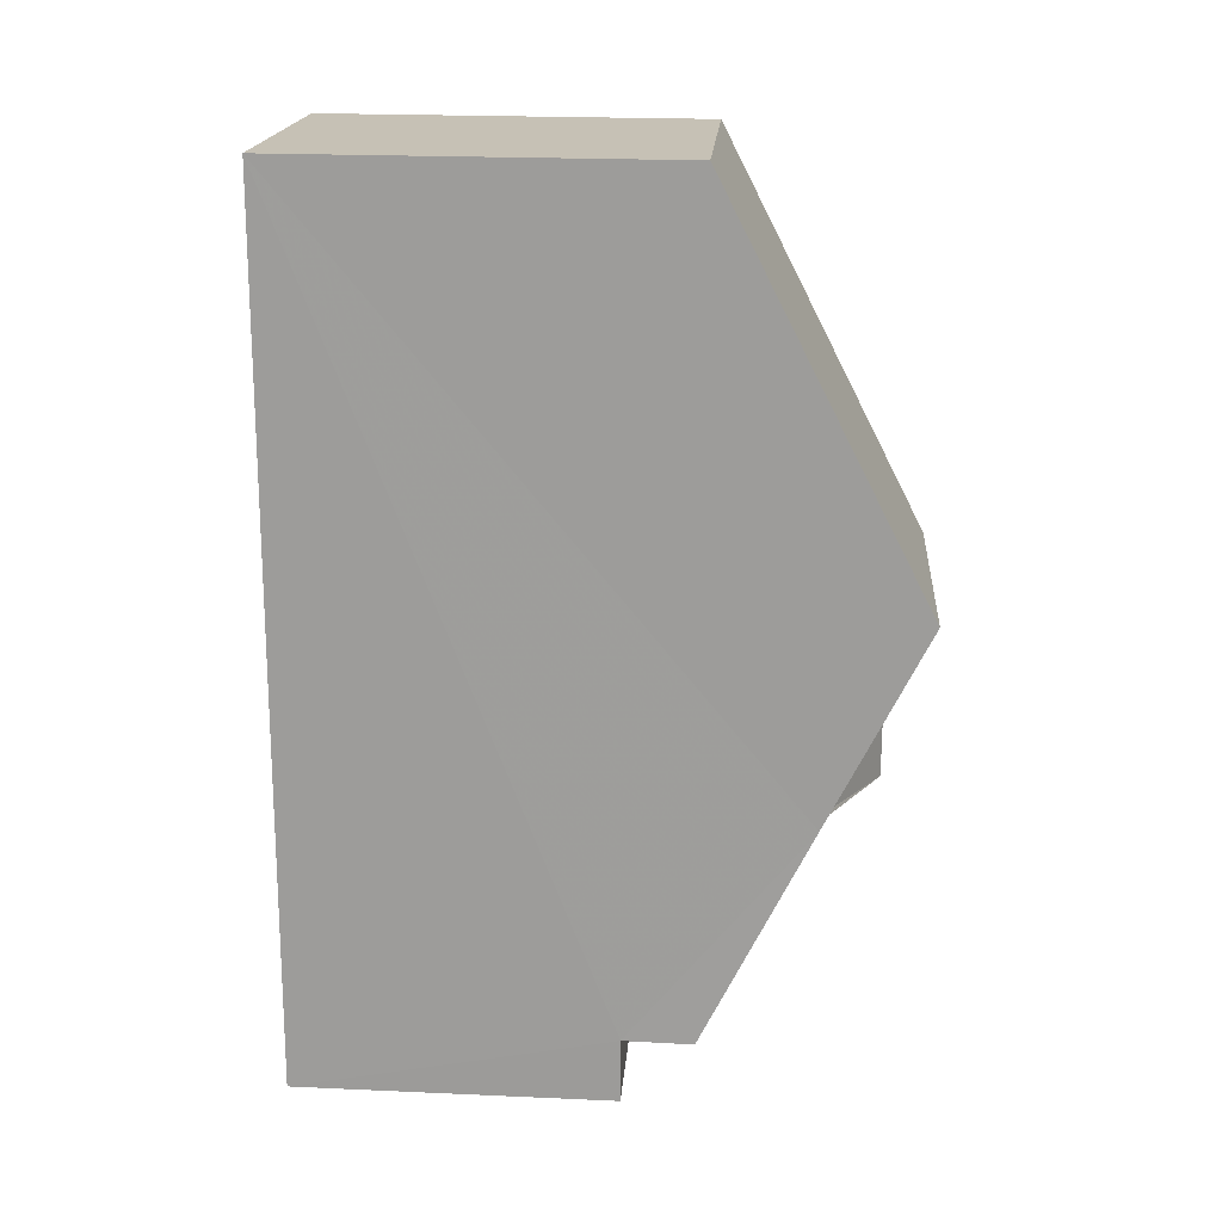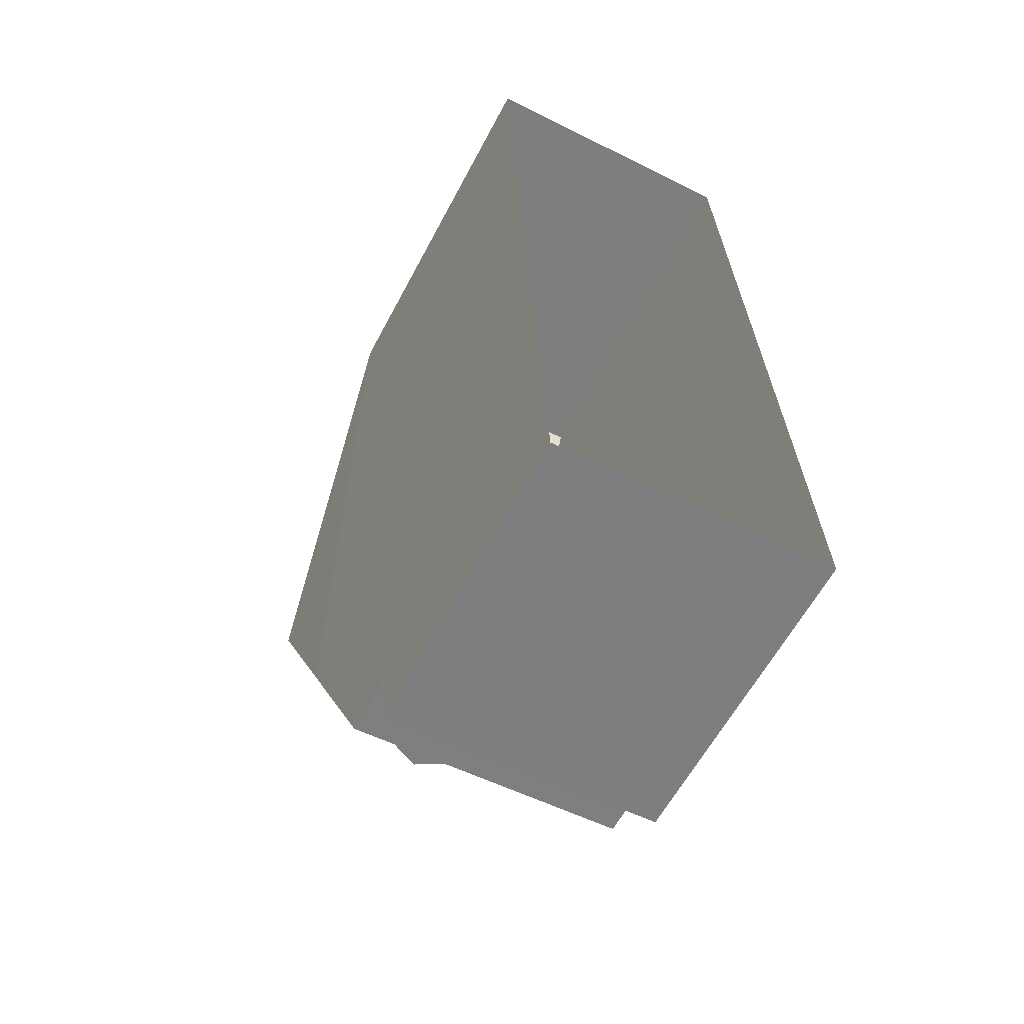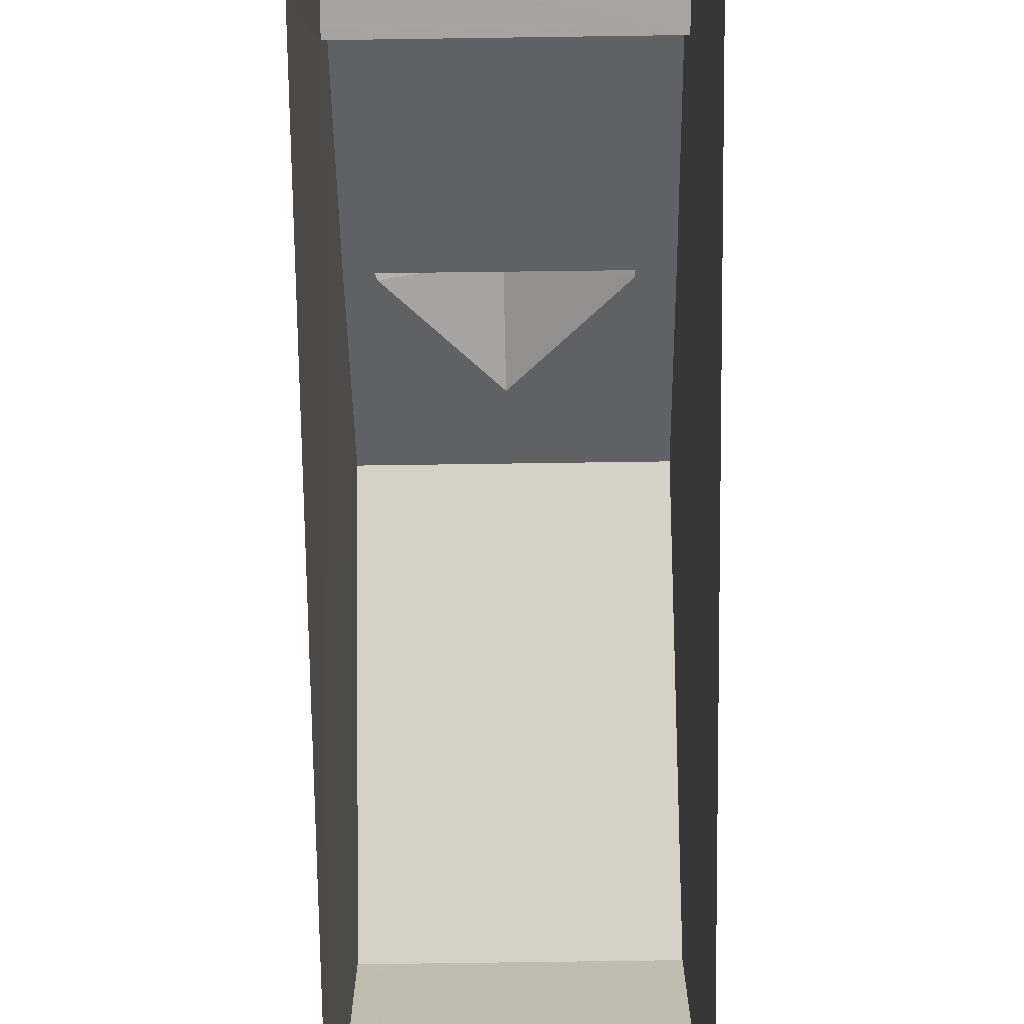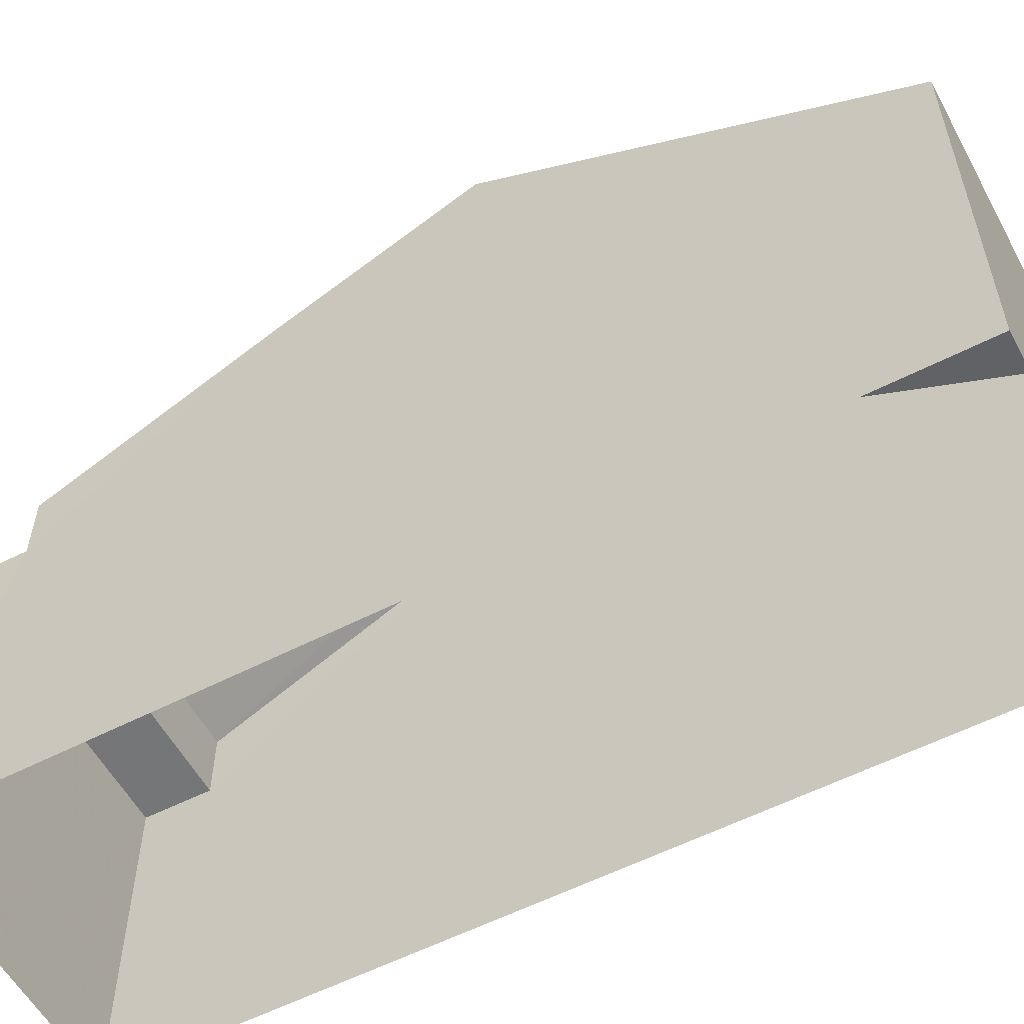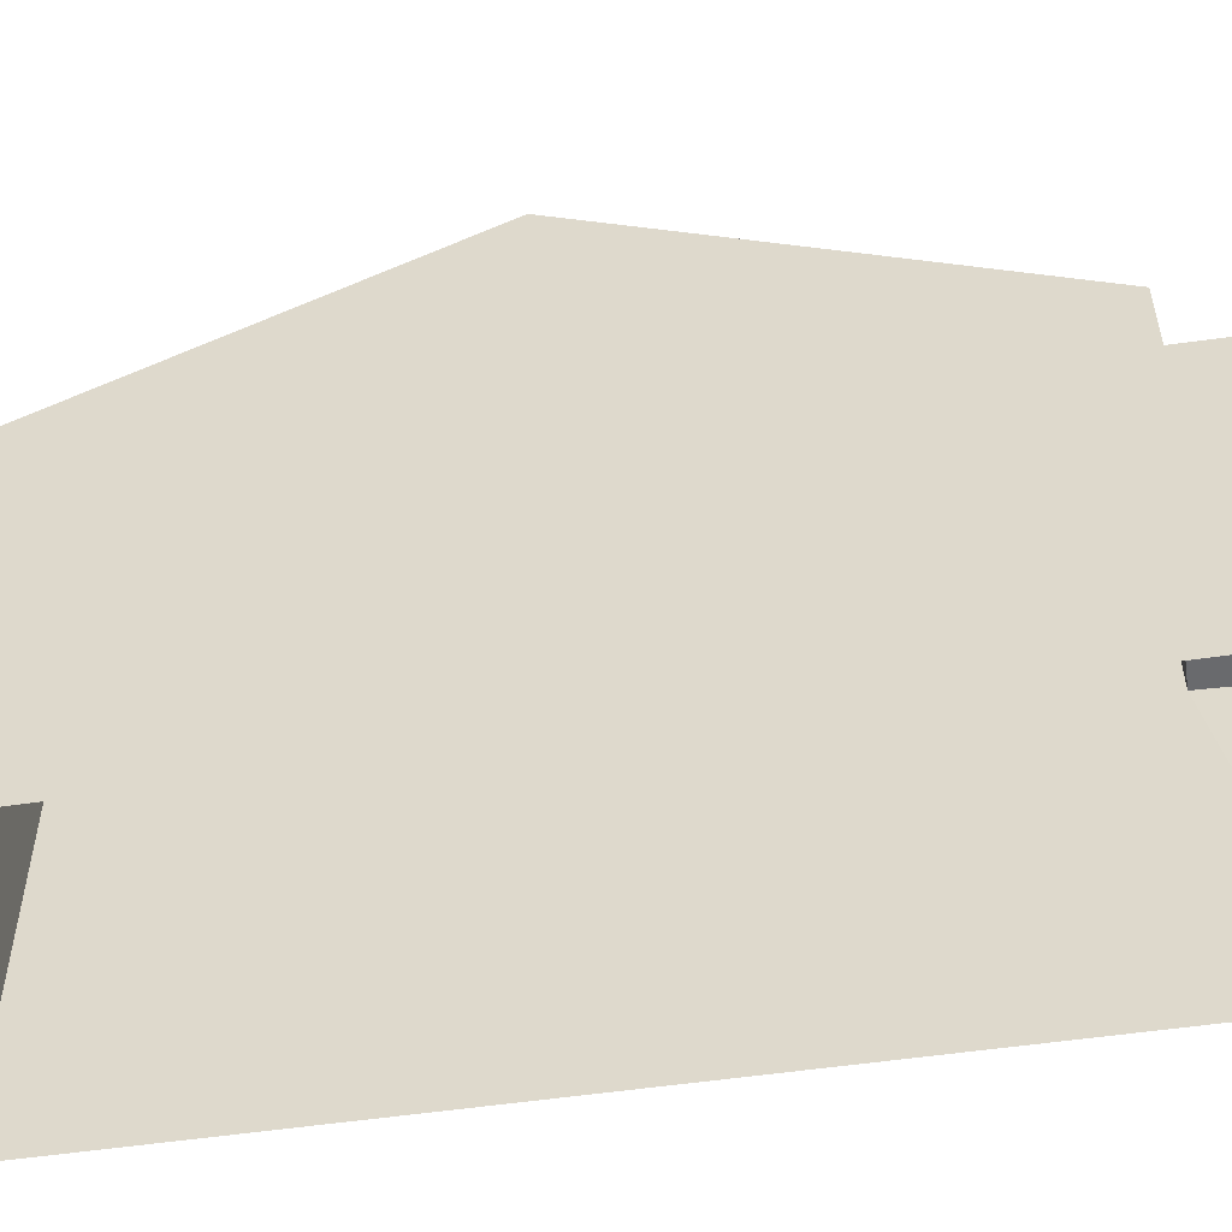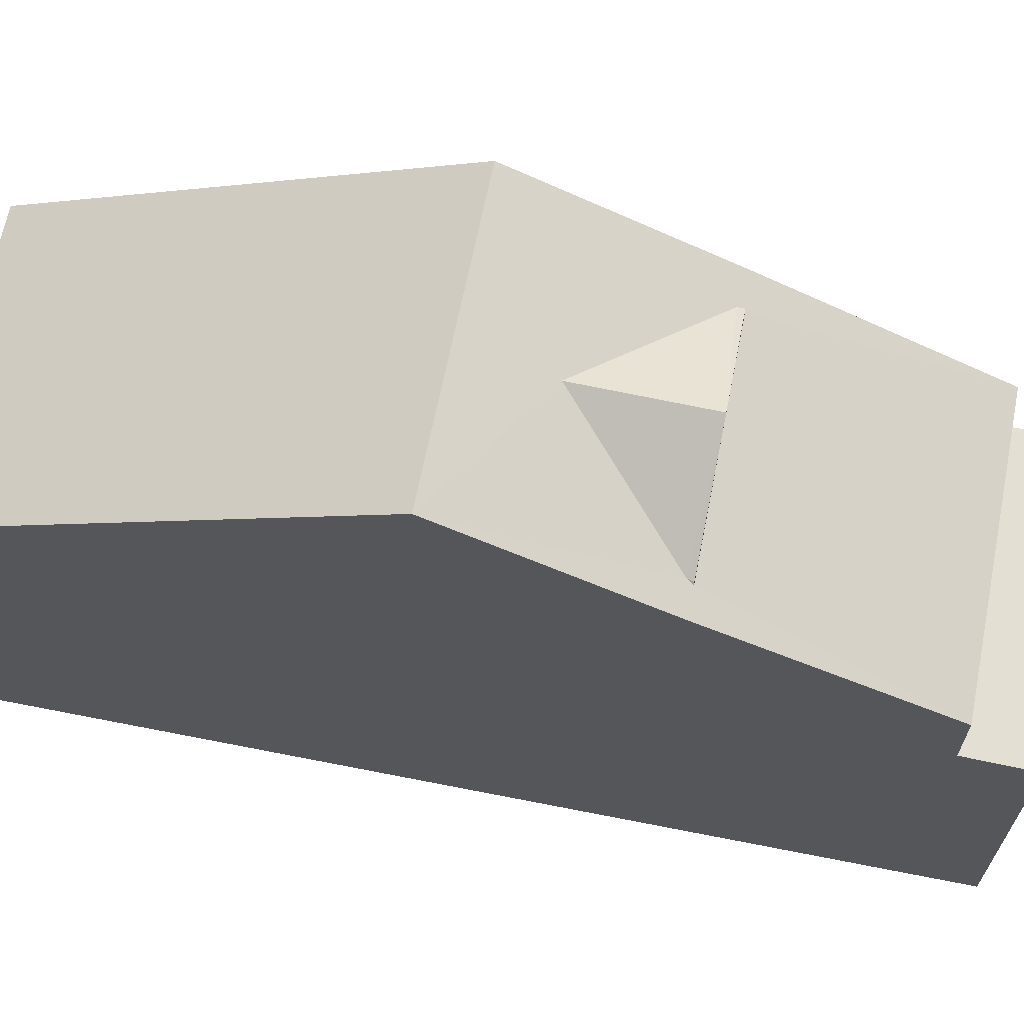
<metadata>
{"format":"obj","ext":"obj","renderer":"f3d","projection":"perspective","resolution":1024,"background":"white","views":[{"elev":21.6,"azim":-85.6,"up":"+Y"},{"elev":-60.5,"azim":152.2,"up":"+Y"},{"elev":-73.6,"azim":-2.0,"up":"+Z"},{"elev":-56.8,"azim":115.5,"up":"+Z"},{"elev":-52.8,"azim":-83.7,"up":"+Z"},{"elev":66.5,"azim":-81.5,"up":"+Z"}]}
</metadata>
<code>
v -3.731e+05 -1.041e+05 27.8
v -3.731e+05 -1.041e+05 27.8
v -3.731e+05 -1.041e+05 27.8
v -3.731e+05 -1.041e+05 27.8
v -3.731e+05 -1.041e+05 37.02
v -3.731e+05 -1.041e+05 37.02
v -3.731e+05 -1.041e+05 38.05
v -3.731e+05 -1.041e+05 38.05
v -3.731e+05 -1.041e+05 33.68
v -3.731e+05 -1.041e+05 33.68
v -3.731e+05 -1.041e+05 33.68
v -3.731e+05 -1.041e+05 33.68
v -3.731e+05 -1.041e+05 38.77
v -3.731e+05 -1.041e+05 36.96
v -3.731e+05 -1.041e+05 34.96
v -3.731e+05 -1.041e+05 36.96
v -3.731e+05 -1.041e+05 38.77
v -3.731e+05 -1.041e+05 34.96
v -3.731e+05 -1.041e+05 36.96
v -3.731e+05 -1.041e+05 36.96
v -3.731e+05 -1.041e+05 37.02
v -3.731e+05 -1.041e+05 34.96
v -3.731e+05 -1.041e+05 34.96
v -3.731e+05 -1.041e+05 37.02
f 1 2 3
f 1 4 2
f 5 6 7
f 8 5 7
f 9 10 11
f 9 12 10
f 5 13 14
f 15 16 14
f 8 17 13
f 18 19 15
f 19 18 20
f 21 20 17
f 14 16 5
f 8 13 5
f 19 16 15
f 17 8 21
f 20 21 19
f 17 22 13
f 17 23 22
f 21 7 24
f 21 8 7
f 10 4 1
f 11 10 1
f 12 15 14
f 10 12 4
f 13 22 14
f 2 4 12
f 14 22 2
f 14 2 12
f 5 16 6
f 19 21 24
f 9 18 15
f 12 9 15
f 11 1 9
f 1 3 9
f 18 9 20
f 20 3 23
f 20 23 17
f 9 3 20
f 23 3 2
f 22 23 2
f 24 7 19
f 19 7 16
f 7 6 16

</code>
